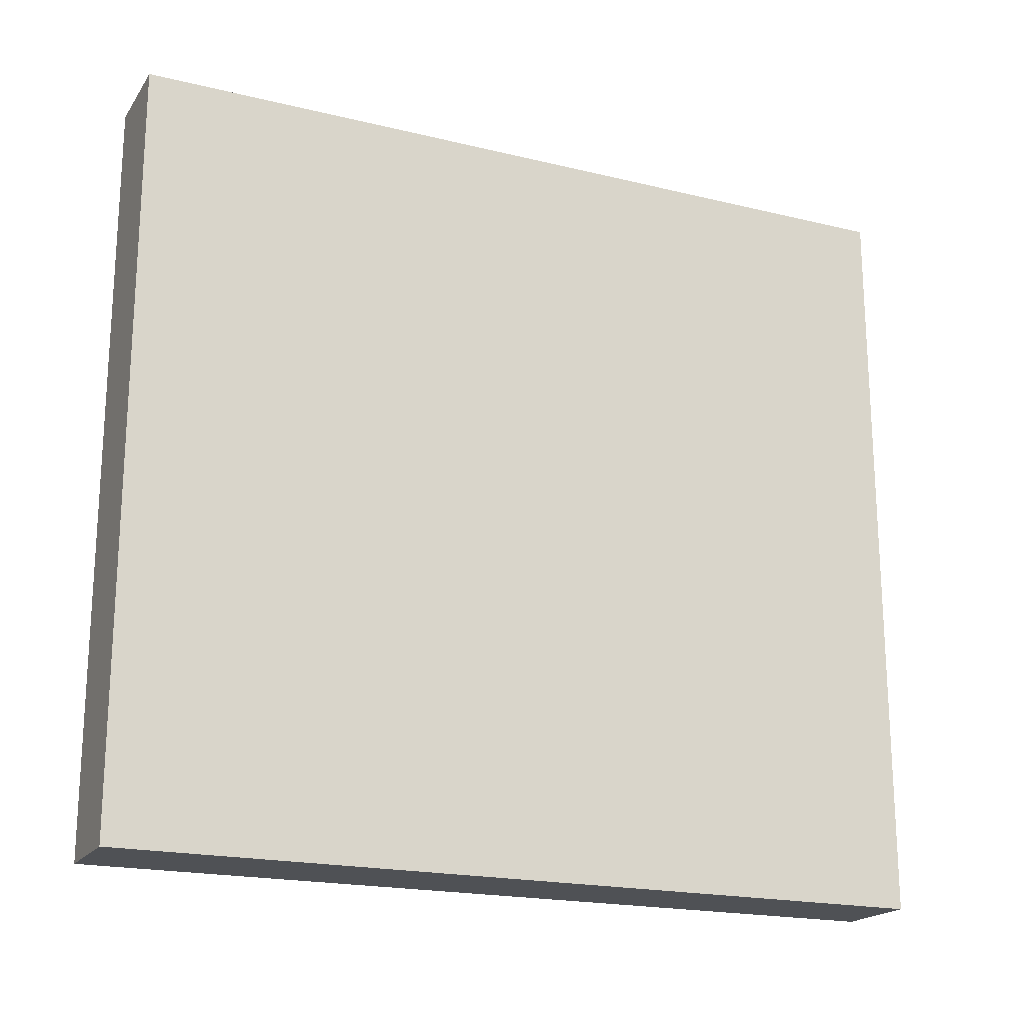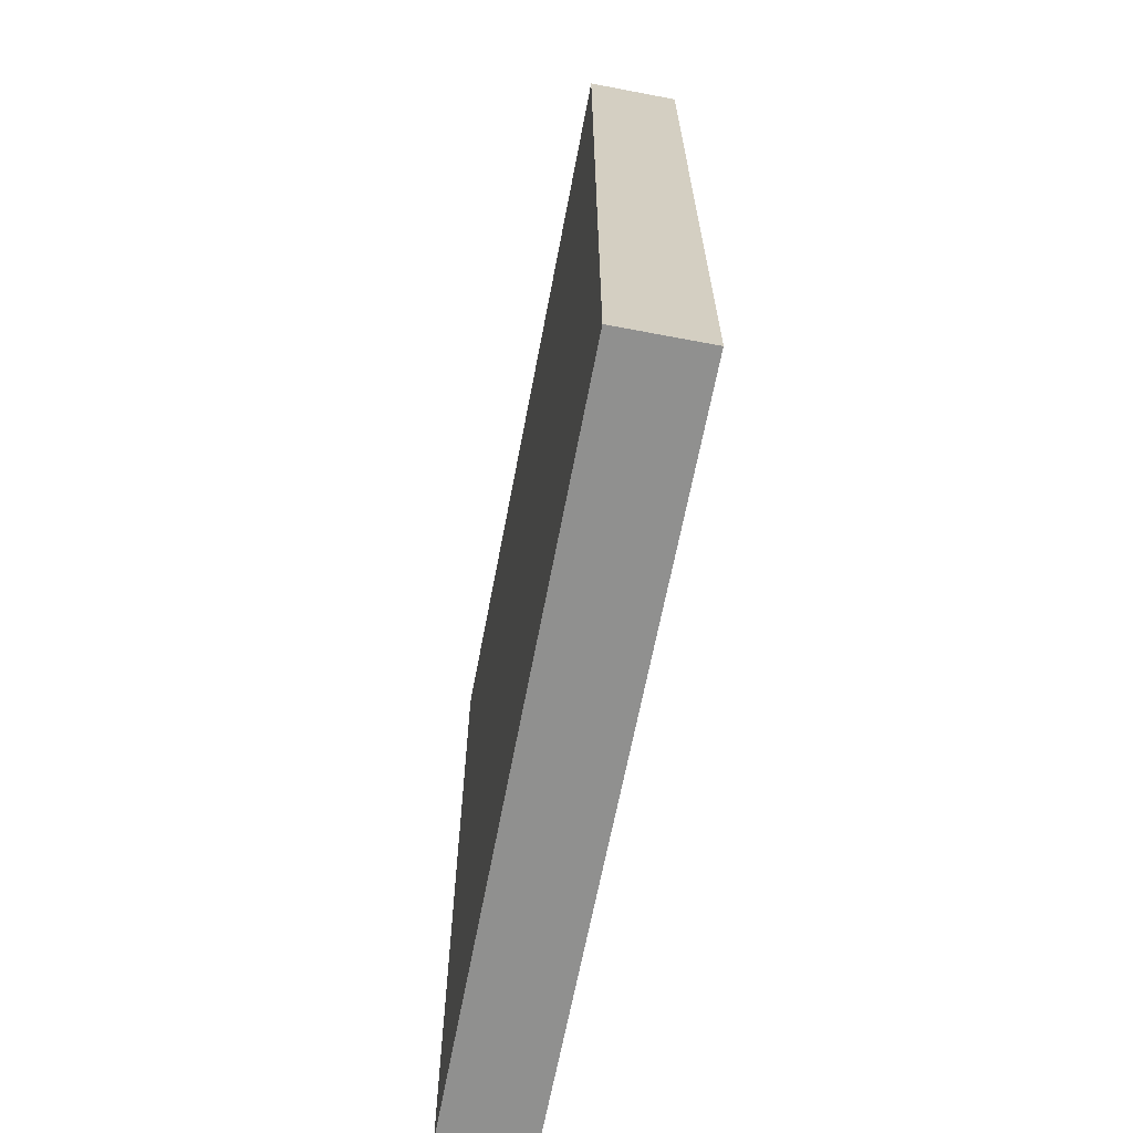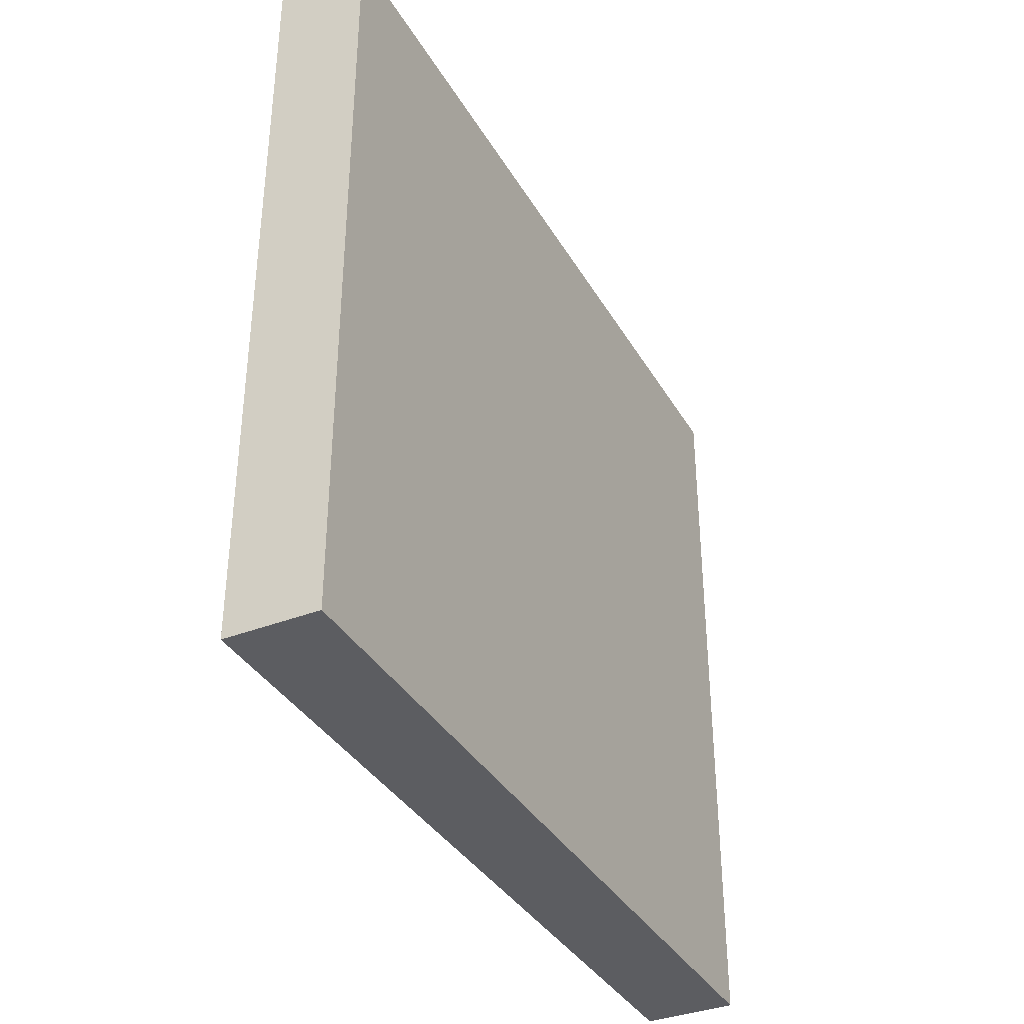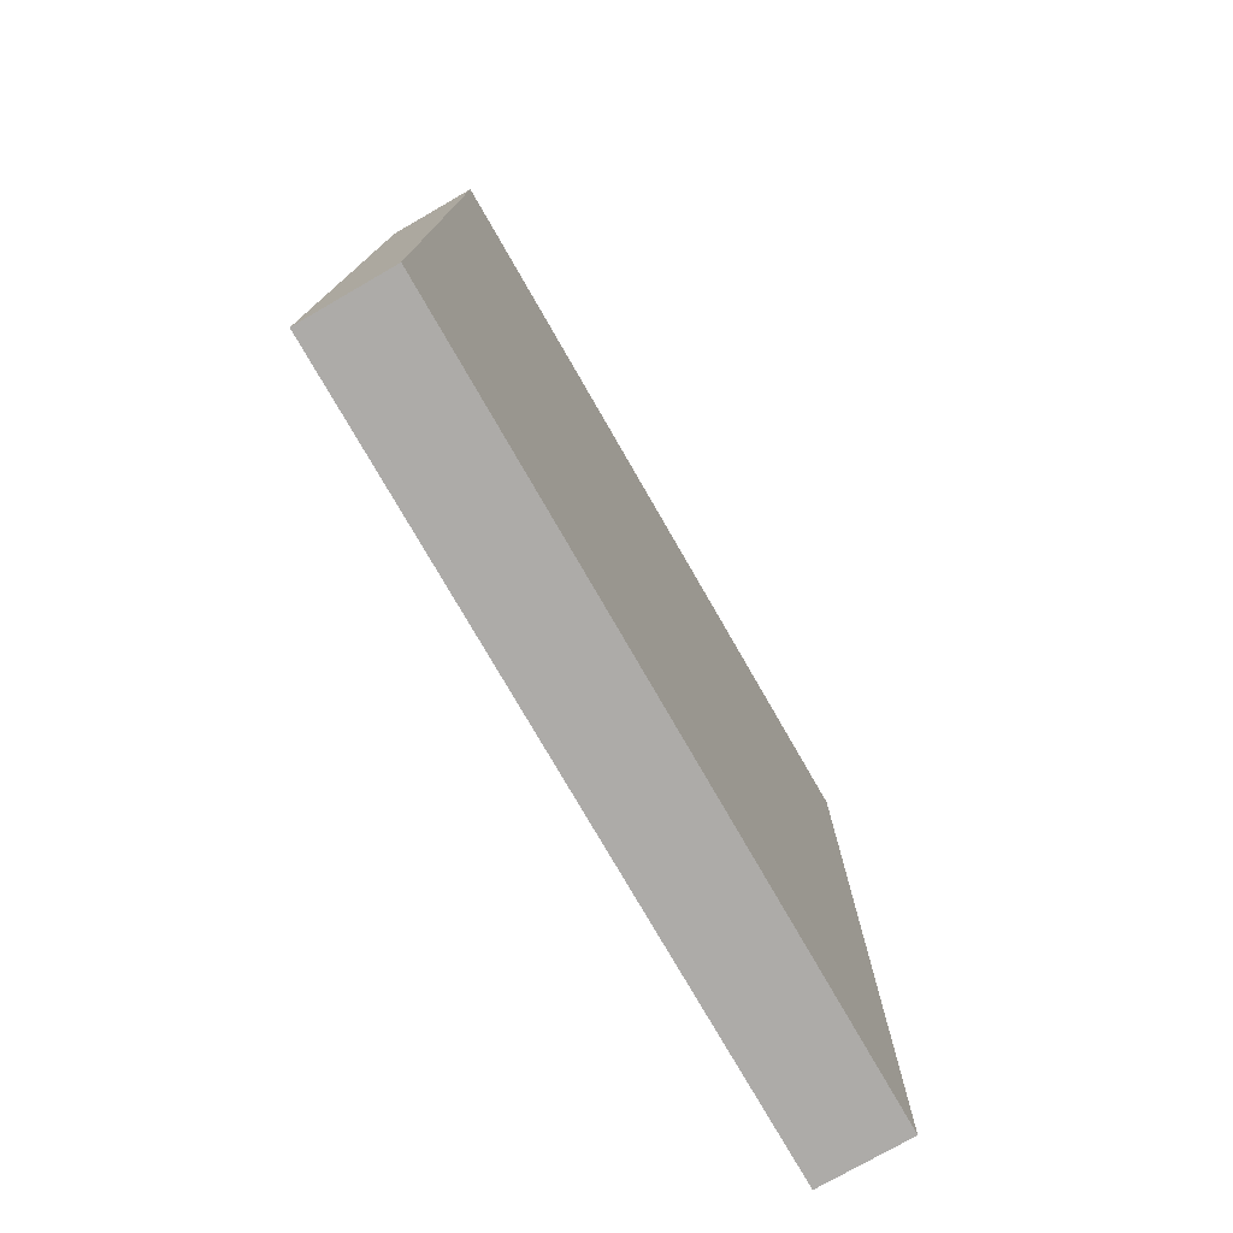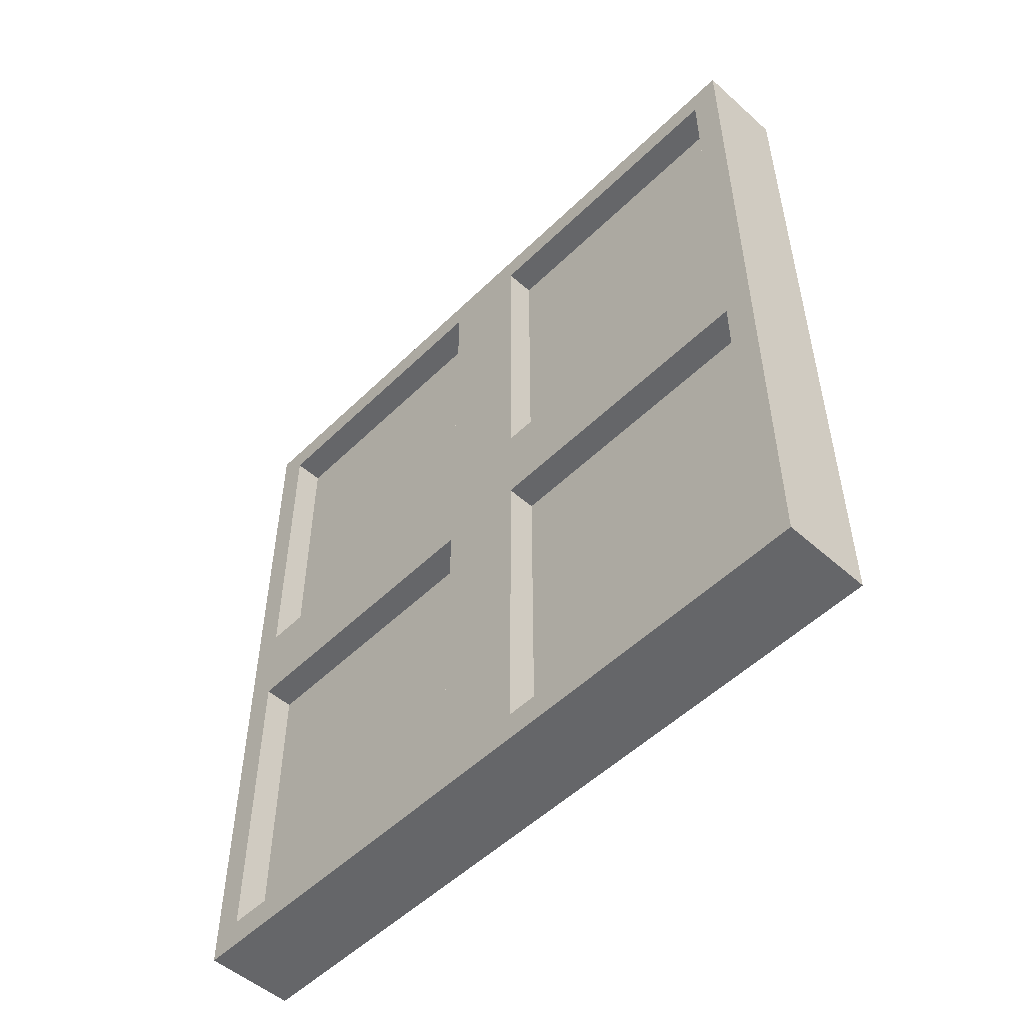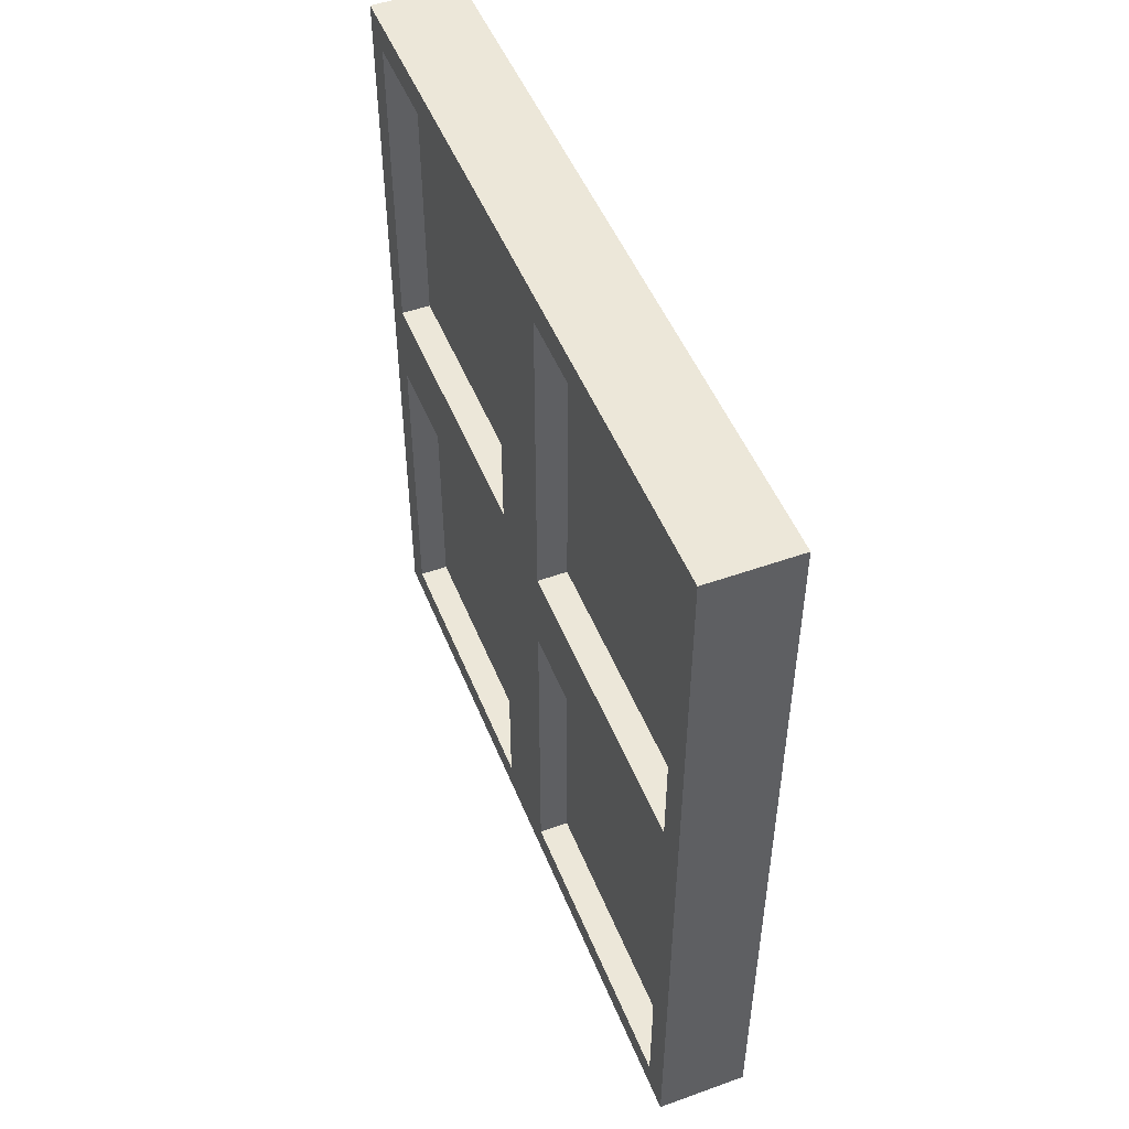
<metadata>
{"format":"obj","ext":"obj","renderer":"f3d","projection":"perspective","resolution":1024,"background":"white","views":[{"elev":-19.5,"azim":65.6,"up":"+Z"},{"elev":-65.6,"azim":169.2,"up":"+Y"},{"elev":-36.6,"azim":26.9,"up":"+Z"},{"elev":-76.5,"azim":29.9,"up":"+Y"},{"elev":-51.9,"azim":-43.7,"up":"+Y"},{"elev":49.6,"azim":-21.5,"up":"+Y"}]}
</metadata>
<code>
o
v -0.2 0 1.3
v -0.2 0 -1.2
v -0.2 0.1 1.2
v -0.2 0.1 0.2
v -0.2 0.1 -0.1
v -0.2 0.1 -1.1
v -0.2 1.2 1.2
v -0.2 1.2 0.2
v -0.2 1.2 -0.1
v -0.2 1.2 -1.1
v -0.2 1.5 1.2
v -0.2 1.5 0.2
v -0.2 1.5 -0.1
v -0.2 1.5 -1.1
v -0.2 2.6 1.2
v -0.2 2.6 0.2
v -0.2 2.6 -0.1
v -0.2 2.6 -1.1
v -0.2 2.7 1.3
v -0.2 2.7 -1.2
v -0.1 0.1 1.2
v -0.1 0.1 0.2
v -0.1 0.1 -0.1
v -0.1 0.1 -1.1
v -0.1 1.2 1.2
v -0.1 1.2 0.2
v -0.1 1.2 -0.1
v -0.1 1.2 -1.1
v -0.1 1.5 1.2
v -0.1 1.5 0.2
v -0.1 1.5 -0.1
v -0.1 1.5 -1.1
v -0.1 2.6 1.2
v -0.1 2.6 0.2
v -0.1 2.6 -0.1
v -0.1 2.6 -1.1
v 0.1 0 1.3
v 0.1 0 -1.2
v 0.1 2.7 1.3
v 0.1 2.7 -1.2
v -0.2 0 1.3
v -0.2 2.7 1.3
v 0.1 0 1.3
v 0.1 2.7 1.3
v -0.2 0.1 0.2
v -0.2 1.2 0.2
v -0.2 1.5 0.2
v -0.2 2.6 0.2
v -0.1 0.1 0.2
v -0.1 1.2 0.2
v -0.1 1.5 0.2
v -0.1 2.6 0.2
v -0.2 0.1 -1.1
v -0.2 1.2 -1.1
v -0.2 1.5 -1.1
v -0.2 2.6 -1.1
v -0.1 0.1 -1.1
v -0.1 1.2 -1.1
v -0.1 1.5 -1.1
v -0.1 2.6 -1.1
v -0.2 0.1 1.2
v -0.2 1.2 1.2
v -0.2 1.5 1.2
v -0.2 2.6 1.2
v -0.1 0.1 1.2
v -0.1 1.2 1.2
v -0.1 1.5 1.2
v -0.1 2.6 1.2
v -0.2 0.1 -0.1
v -0.2 1.2 -0.1
v -0.2 1.5 -0.1
v -0.2 2.6 -0.1
v -0.1 0.1 -0.1
v -0.1 1.2 -0.1
v -0.1 1.5 -0.1
v -0.1 2.6 -0.1
v -0.2 0 -1.2
v -0.2 2.7 -1.2
v 0.1 0 -1.2
v 0.1 2.7 -1.2
v -0.2 0 1.3
v 0.1 0 1.3
v -0.2 0 -1.2
v 0.1 0 -1.2
v -0.2 1.2 1.2
v -0.1 1.2 1.2
v -0.2 1.2 0.2
v -0.1 1.2 0.2
v -0.2 1.2 -0.1
v -0.1 1.2 -0.1
v -0.2 1.2 -1.1
v -0.1 1.2 -1.1
v -0.2 2.6 1.2
v -0.1 2.6 1.2
v -0.2 2.6 0.2
v -0.1 2.6 0.2
v -0.2 2.6 -0.1
v -0.1 2.6 -0.1
v -0.2 2.6 -1.1
v -0.1 2.6 -1.1
v -0.2 0.1 1.2
v -0.1 0.1 1.2
v -0.2 0.1 0.2
v -0.1 0.1 0.2
v -0.2 0.1 -0.1
v -0.1 0.1 -0.1
v -0.2 0.1 -1.1
v -0.1 0.1 -1.1
v -0.2 1.5 1.2
v -0.1 1.5 1.2
v -0.2 1.5 0.2
v -0.1 1.5 0.2
v -0.2 1.5 -0.1
v -0.1 1.5 -0.1
v -0.2 1.5 -1.1
v -0.1 1.5 -1.1
v -0.2 2.7 1.3
v 0.1 2.7 1.3
v -0.2 2.7 -1.2
v 0.1 2.7 -1.2
f 3 2 1
f 4 2 3
f 5 2 4
f 6 2 5
f 7 3 1
f 8 5 4
f 9 5 8
f 10 2 6
f 11 9 8
f 11 10 9
f 11 7 1
f 11 8 7
f 12 10 11
f 13 10 12
f 14 2 10
f 14 10 13
f 15 11 1
f 16 13 12
f 17 13 16
f 18 2 14
f 19 15 1
f 19 18 17
f 19 17 16
f 19 16 15
f 20 2 18
f 20 18 19
f 25 22 21
f 26 22 25
f 27 24 23
f 28 24 27
f 33 30 29
f 34 30 33
f 35 32 31
f 36 32 35
f 37 38 39
f 39 38 40
f 43 42 41
f 44 42 43
f 49 46 45
f 50 46 49
f 51 48 47
f 52 48 51
f 57 54 53
f 58 54 57
f 59 56 55
f 60 56 59
f 61 62 65
f 65 62 66
f 63 64 67
f 67 64 68
f 69 70 73
f 73 70 74
f 71 72 75
f 75 72 76
f 77 78 79
f 79 78 80
f 83 82 81
f 84 82 83
f 87 86 85
f 88 86 87
f 91 90 89
f 92 90 91
f 95 94 93
f 96 94 95
f 99 98 97
f 100 98 99
f 101 102 103
f 103 102 104
f 105 106 107
f 107 106 108
f 109 110 111
f 111 110 112
f 113 114 115
f 115 114 116
f 117 118 119
f 119 118 120

</code>
